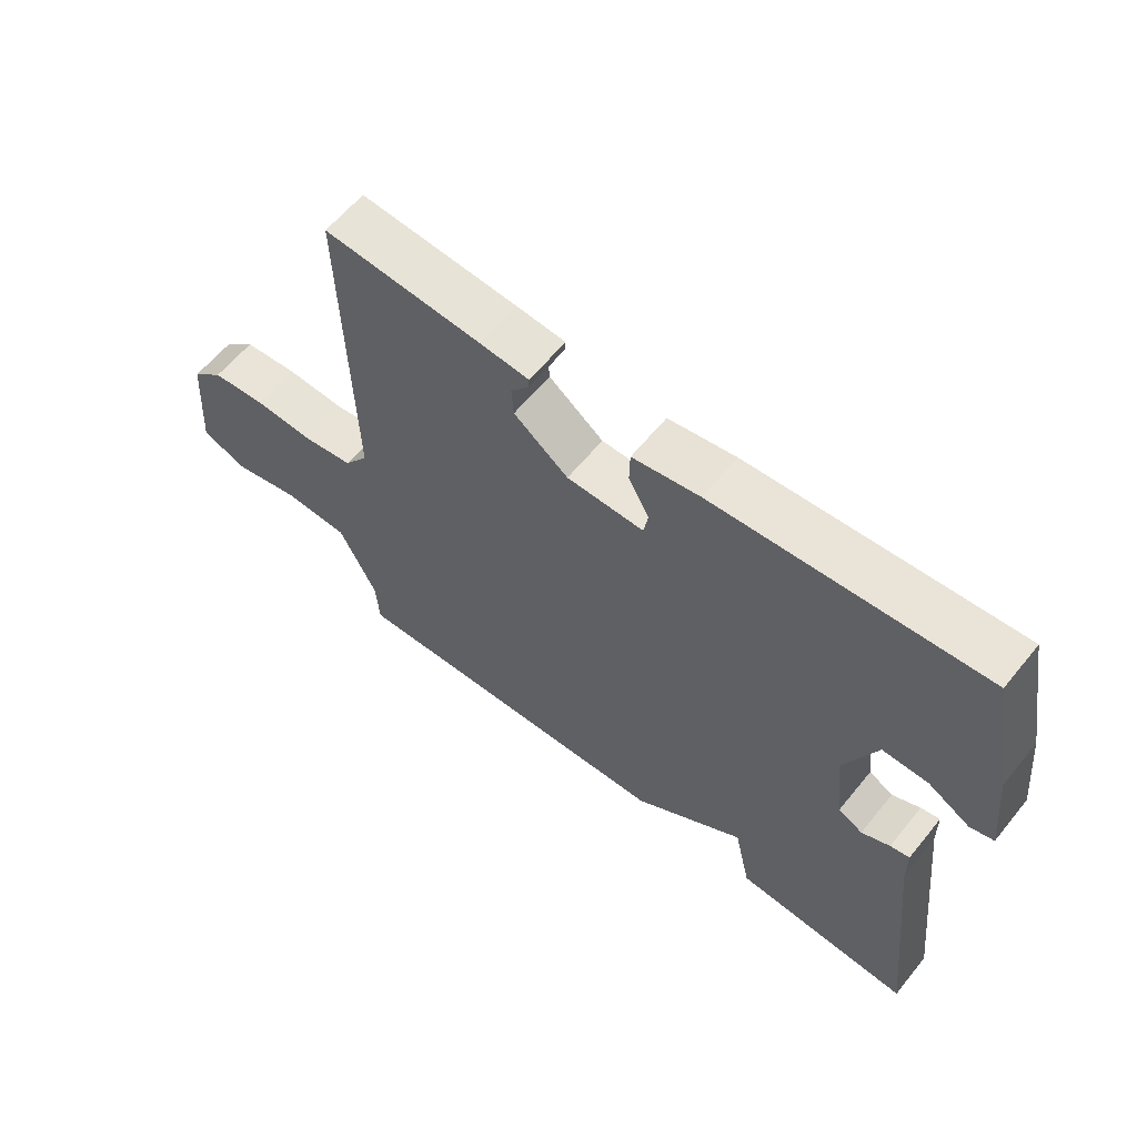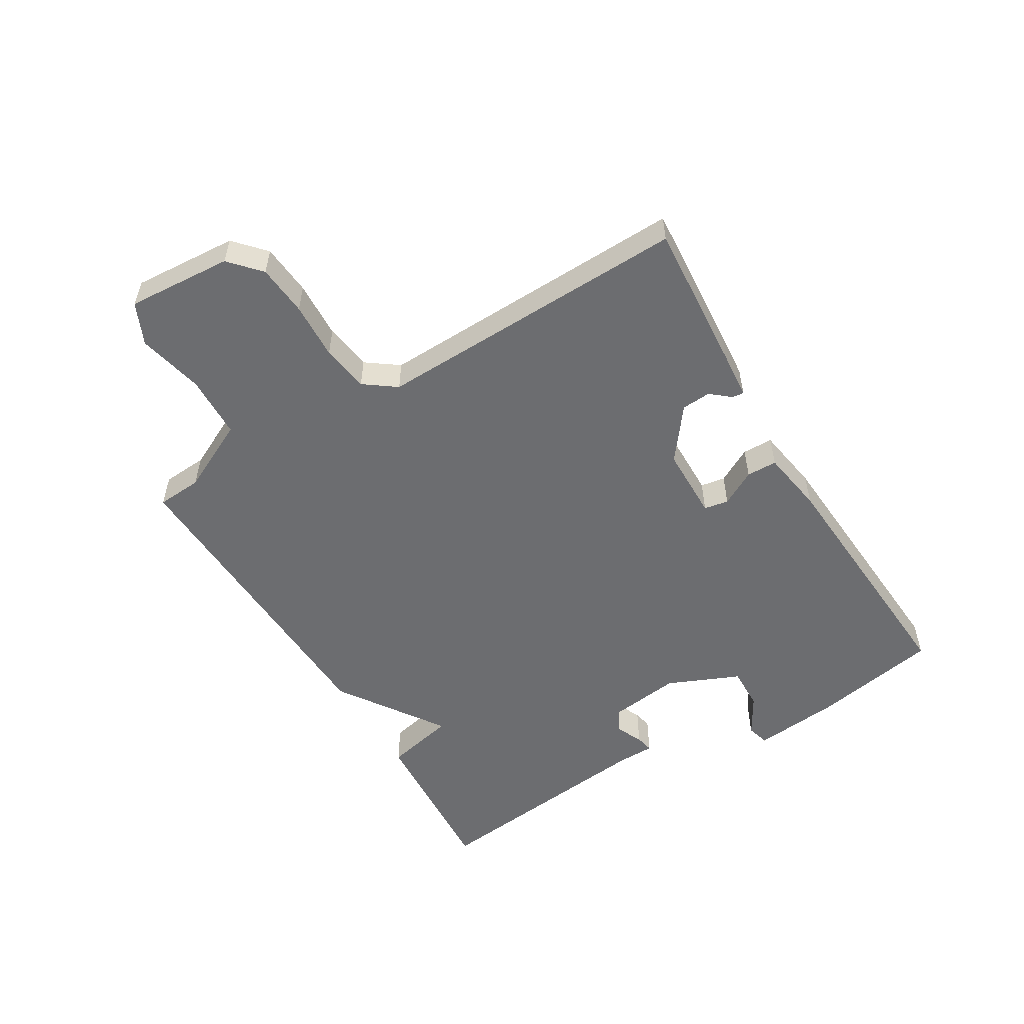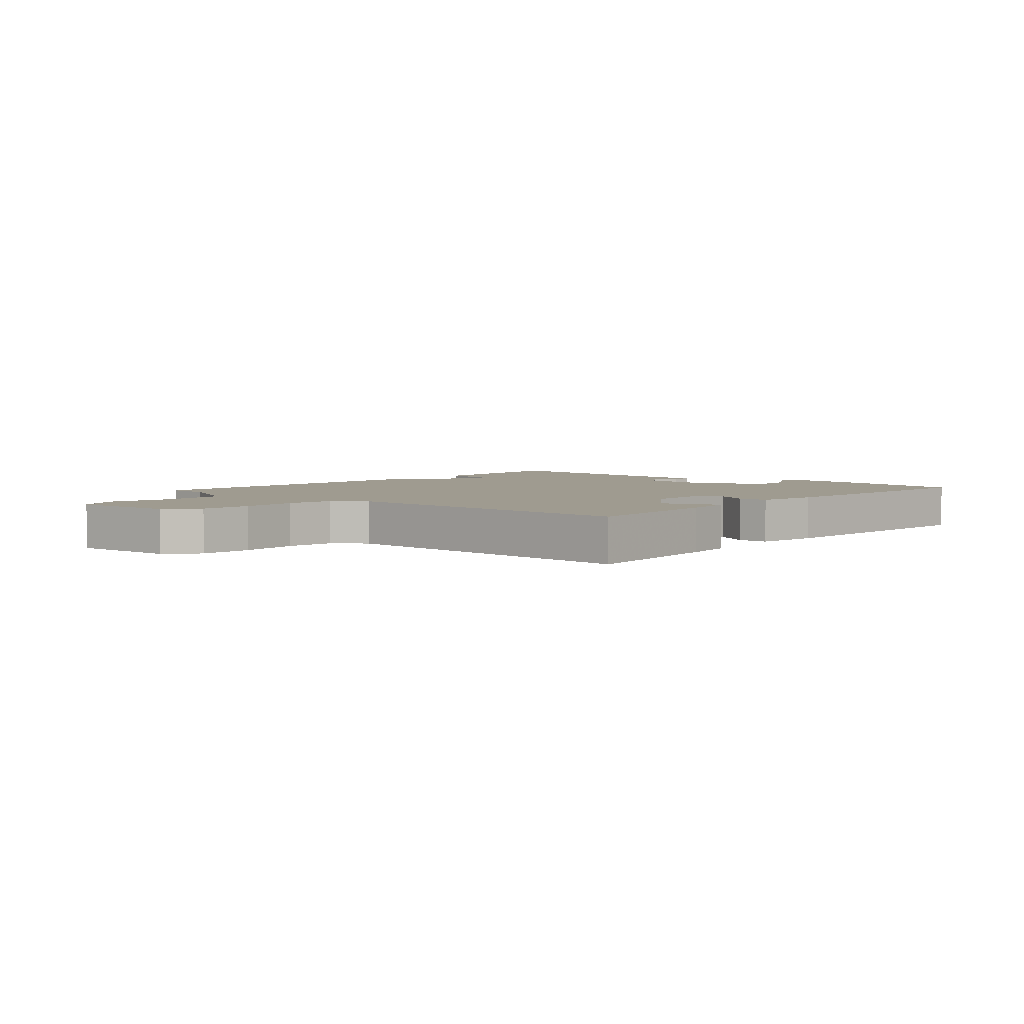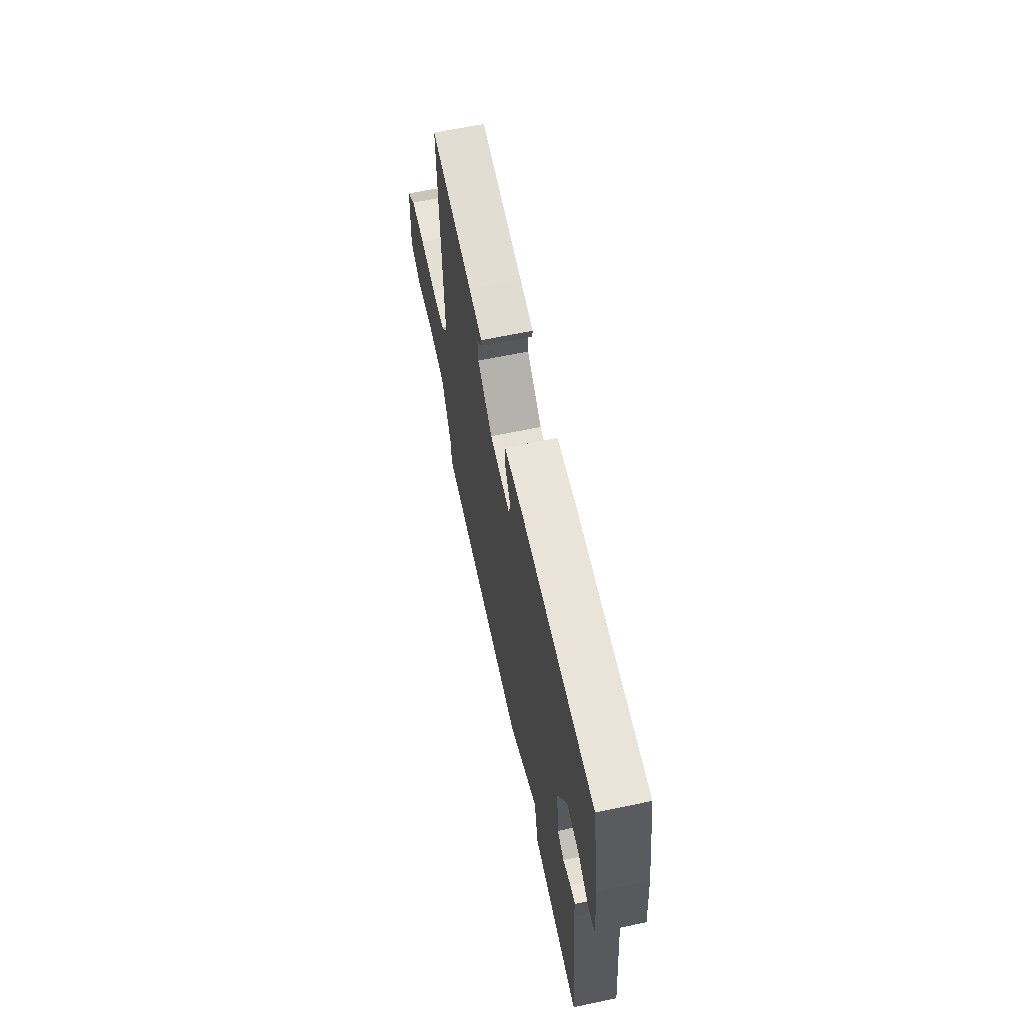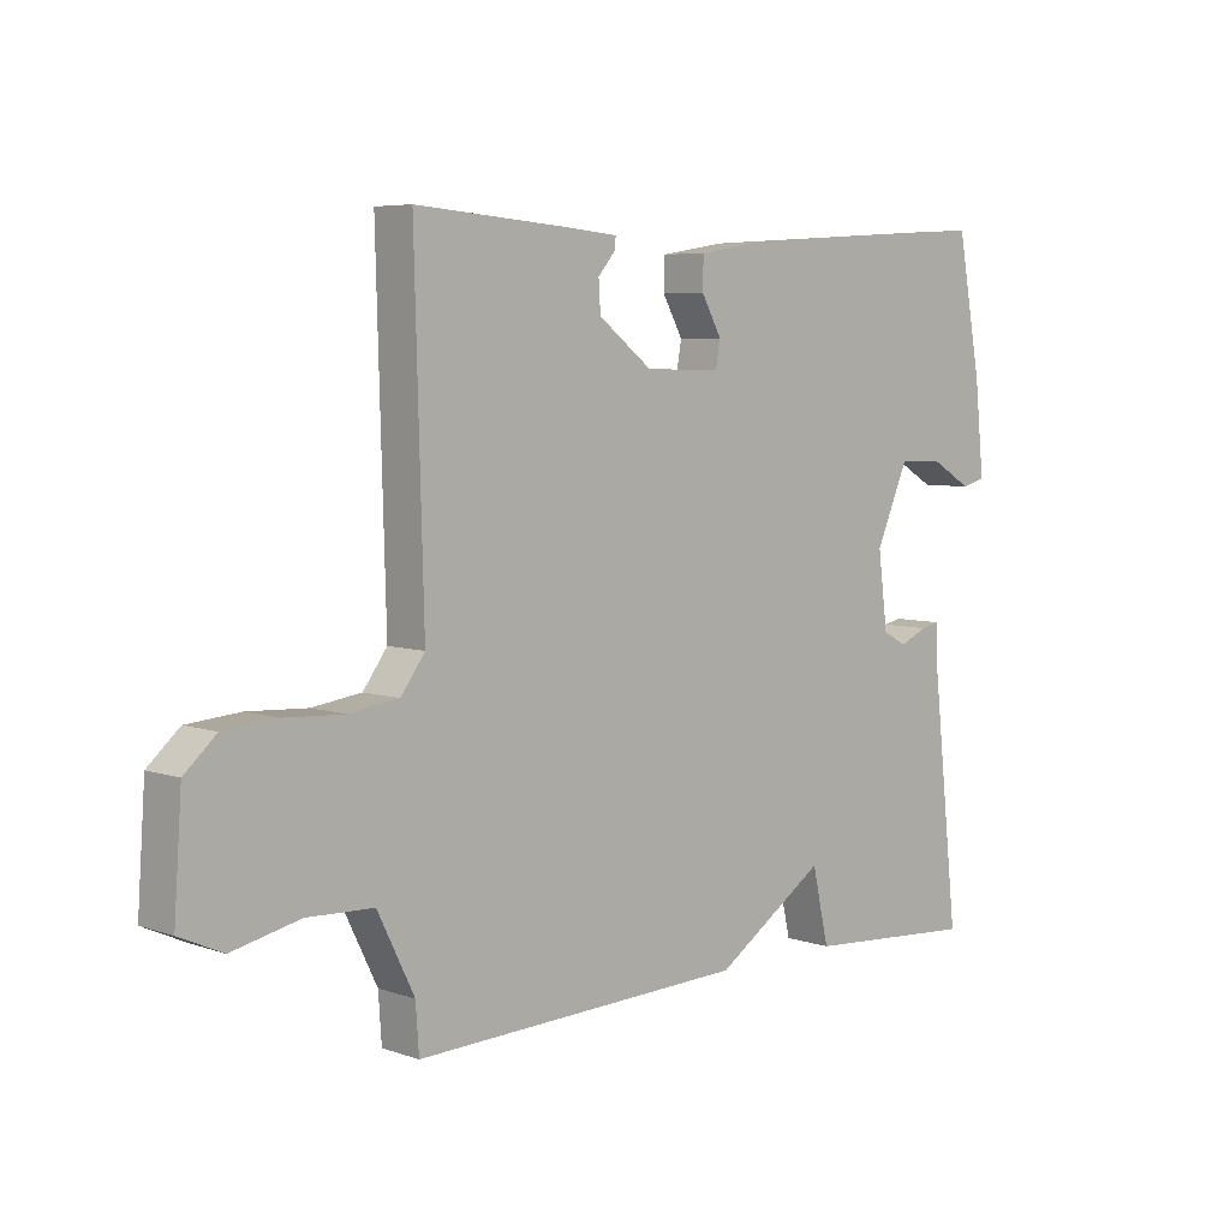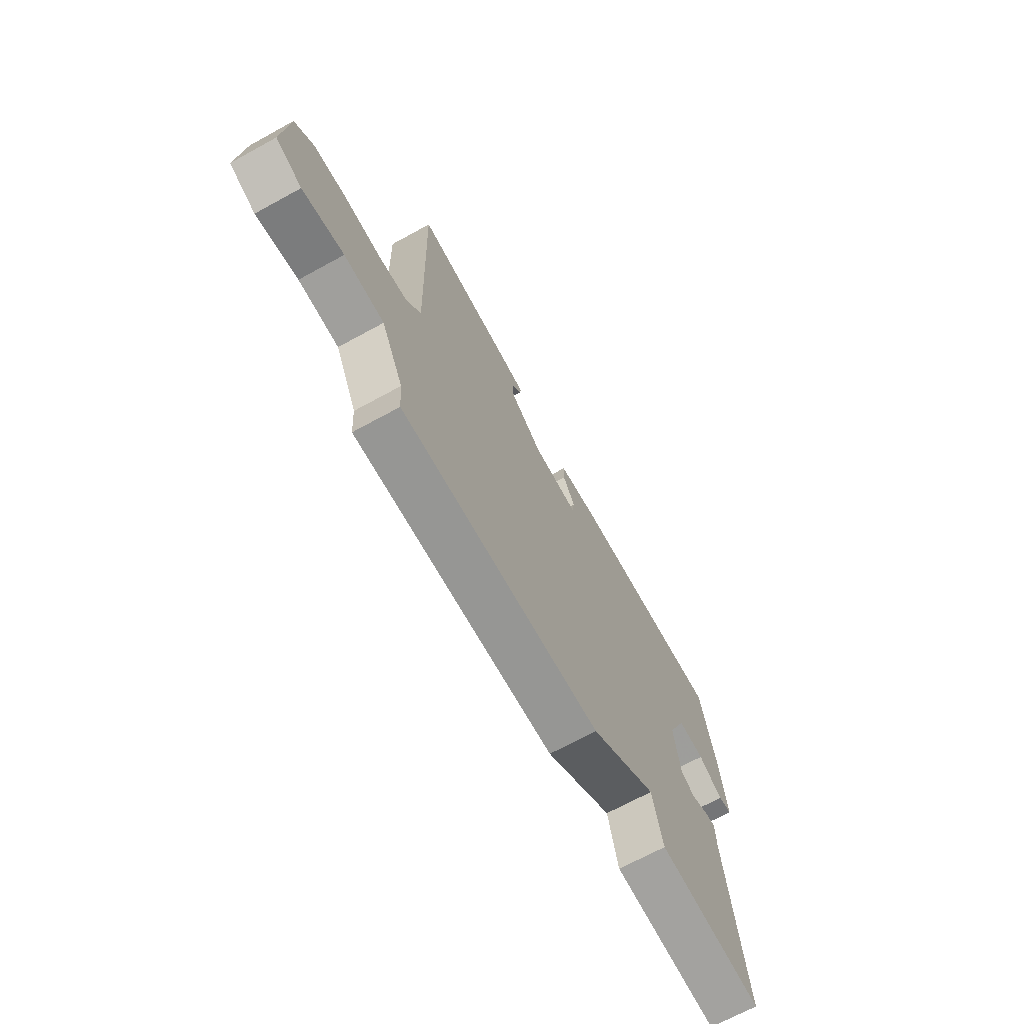
<metadata>
{"format":"obj","ext":"obj","renderer":"f3d","projection":"perspective","resolution":1024,"background":"white","views":[{"elev":60.7,"azim":38.9,"up":"+Z"},{"elev":-54.0,"azim":-58.9,"up":"+Y"},{"elev":4.0,"azim":-48.7,"up":"+Y"},{"elev":64.2,"azim":78.1,"up":"+Z"},{"elev":5.9,"azim":-44.0,"up":"+Z"},{"elev":-69.4,"azim":-61.3,"up":"+Z"}]}
</metadata>
<code>
v 0.5 0.07 -0.5
v 0.225 0.07 -0.481
v 0.199 0.07 -0.365
v 0.025 0.07 -0.481
v -0.5 0.07 -0.5
v -0.505 0.07 -0.426
v -0.563 0.07 -0.308
v -0.667 0.07 -0.304
v -0.774 0.07 -0.328
v -0.842 0.07 -0.297
v -0.83 0.07 -0.125
v -0.78 0.07 -0.08
v -0.696 0.07 -0.073
v -0.602 0.07 -0.078
v -0.524 0.07 -0.067
v -0.486 0.07 -0.015
v -0.5 0.07 0.5
v -0.254 0.07 0.481
v -0.177 0.07 0.474
v -0.179 0.07 0.455
v -0.206 0.07 0.423
v -0.203 0.07 0.375
v -0.118 0.07 0.31
v 0.002 0.07 0.308
v 0.009 0.07 0.348
v -0.023 0.07 0.406
v -0.022 0.07 0.456
v 0.083 0.07 0.473
v 0.5 0.07 0.5
v 0.538 0.07 0.294
v 0.553 0.07 0.149
v 0.516 0.07 0.139
v 0.451 0.07 0.177
v 0.38 0.07 0.179
v 0.329 0.07 0.061
v 0.344 0.07 -0.056
v 0.382 0.07 -0.077
v 0.426 0.07 -0.057
v 0.456 0.07 -0.051
v 0.457 0.07 -0.114
v 0.5 0 -0.5
v 0.225 0 -0.481
v 0.199 0 -0.365
v 0.025 0 -0.481
v -0.5 0 -0.5
v -0.505 0 -0.426
v -0.563 0 -0.308
v -0.667 0 -0.304
v -0.774 0 -0.328
v -0.842 0 -0.297
v -0.83 0 -0.125
v -0.78 0 -0.08
v -0.696 0 -0.073
v -0.602 0 -0.078
v -0.524 0 -0.067
v -0.486 0 -0.015
v -0.5 0 0.5
v -0.254 0 0.481
v -0.177 0 0.474
v -0.179 0 0.455
v -0.206 0 0.423
v -0.203 0 0.375
v -0.118 0 0.31
v 0.002 0 0.308
v 0.009 0 0.348
v -0.023 0 0.406
v -0.022 0 0.456
v 0.083 0 0.473
v 0.5 0 0.5
v 0.538 0 0.294
v 0.553 0 0.149
v 0.516 0 0.139
v 0.451 0 0.177
v 0.38 0 0.179
v 0.329 0 0.061
v 0.344 0 -0.056
v 0.382 0 -0.077
v 0.426 0 -0.057
v 0.456 0 -0.051
v 0.457 0 -0.114
f 37 38 39 40
f 1 2 3
f 40 1 3
f 37 40 3
f 4 5 6
f 3 4 6
f 37 3 6
f 36 37 6
f 35 36 6 7
f 34 35 7 8
f 31 32 33
f 30 31 33
f 29 30 33
f 28 29 33
f 27 28 33
f 27 33 34
f 26 27 34
f 25 26 34
f 24 25 34
f 34 8 9
f 24 34 9
f 23 24 9
f 19 20 21
f 18 19 21
f 17 18 21
f 16 17 21 22
f 12 13 14
f 11 12 14
f 10 11 14
f 9 10 14
f 9 14 15
f 23 9 15
f 16 22 23
f 15 16 23
f 80 79 78 77
f 43 42 41
f 43 41 80
f 43 80 77
f 46 45 44
f 46 44 43
f 46 43 77
f 46 77 76
f 47 46 76 75
f 48 47 75 74
f 73 72 71
f 73 71 70
f 73 70 69
f 73 69 68
f 73 68 67
f 74 73 67
f 74 67 66
f 74 66 65
f 74 65 64
f 49 48 74
f 49 74 64
f 49 64 63
f 61 60 59
f 61 59 58
f 61 58 57
f 62 61 57 56
f 54 53 52
f 54 52 51
f 54 51 50
f 54 50 49
f 55 54 49
f 55 49 63
f 63 62 56
f 63 56 55
f 1 41 42 2
f 2 42 43 3
f 3 43 44 4
f 4 44 45 5
f 5 45 46 6
f 6 46 47 7
f 7 47 48 8
f 8 48 49 9
f 9 49 50 10
f 10 50 51 11
f 11 51 52 12
f 12 52 53 13
f 13 53 54 14
f 14 54 55 15
f 15 55 56 16
f 16 56 57 17
f 17 57 58 18
f 18 58 59 19
f 19 59 60 20
f 20 60 61 21
f 21 61 62 22
f 22 62 63 23
f 23 63 64 24
f 24 64 65 25
f 25 65 66 26
f 26 66 67 27
f 27 67 68 28
f 28 68 69 29
f 29 69 70 30
f 30 70 71 31
f 31 71 72 32
f 32 72 73 33
f 33 73 74 34
f 34 74 75 35
f 35 75 76 36
f 36 76 77 37
f 37 77 78 38
f 38 78 79 39
f 39 79 80 40
f 40 80 41 1

</code>
